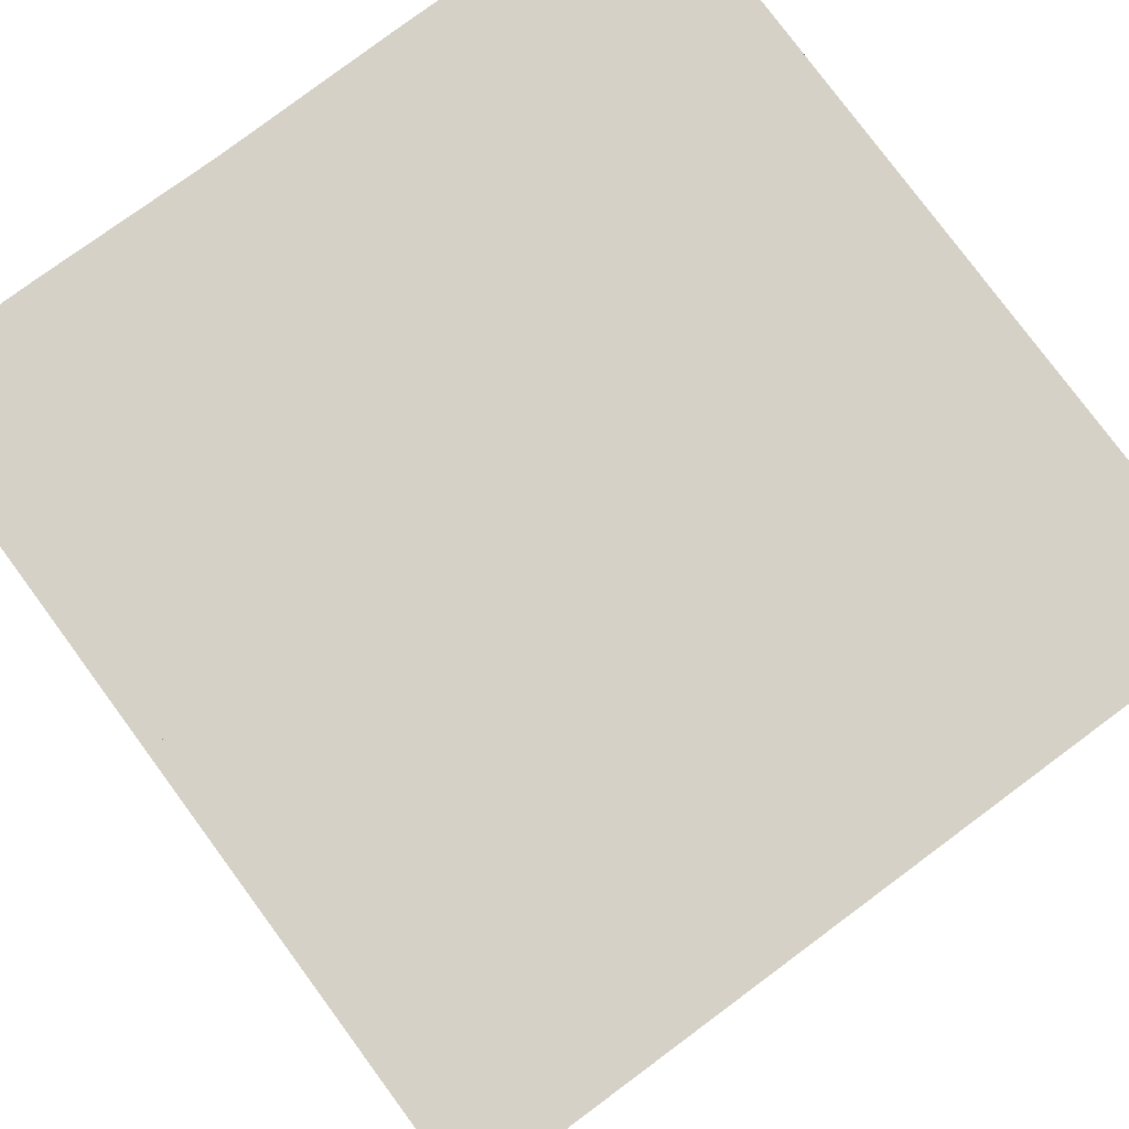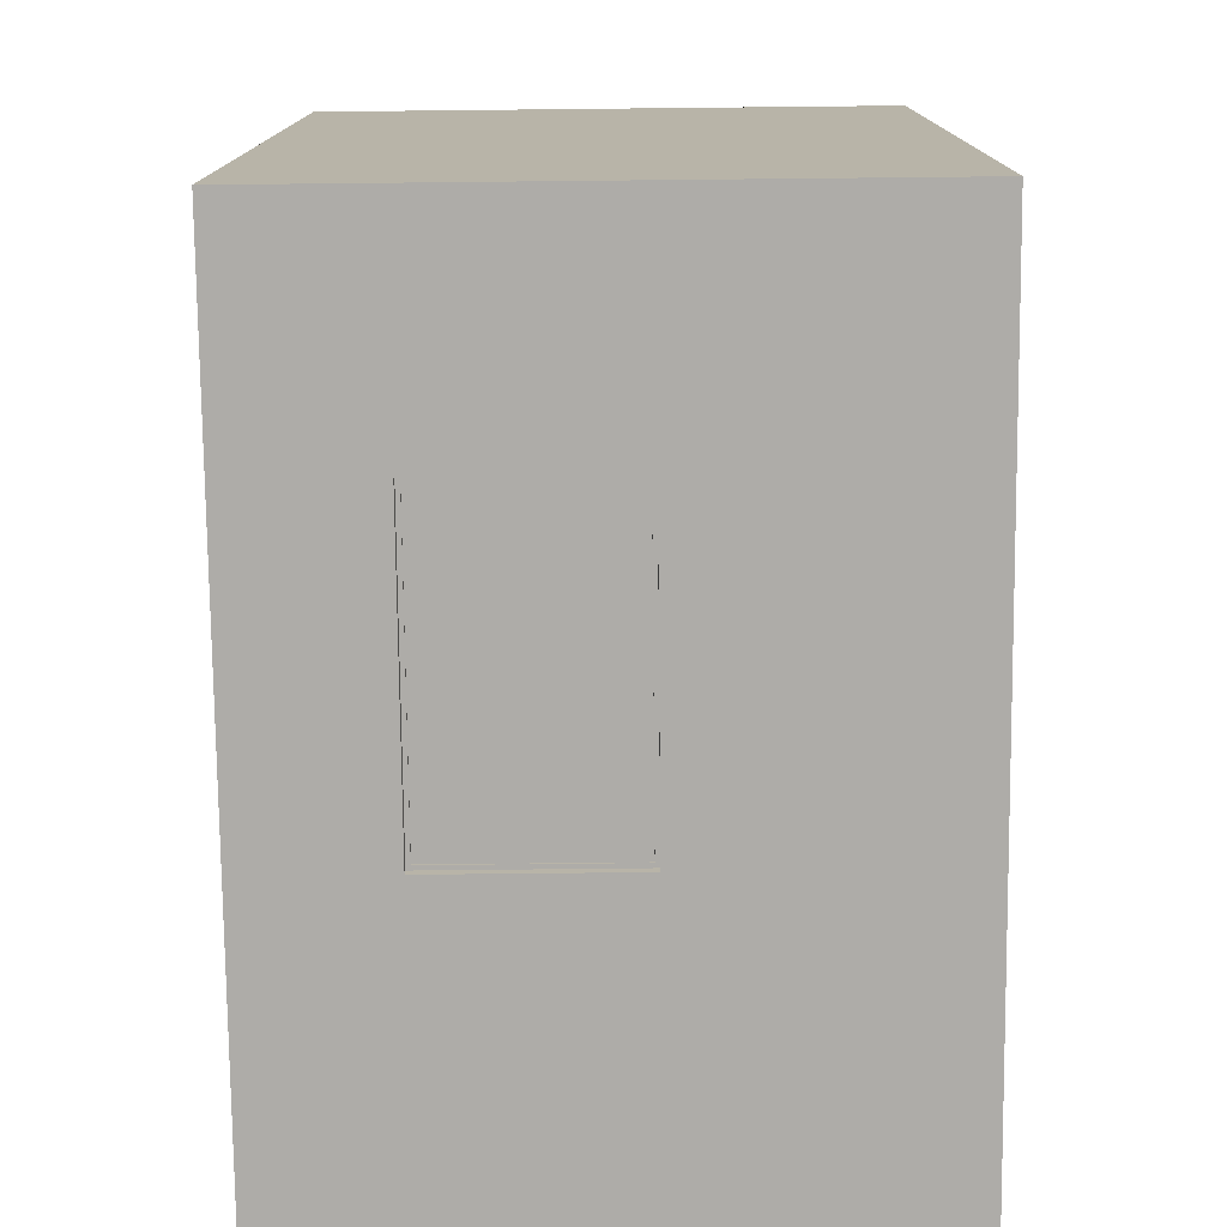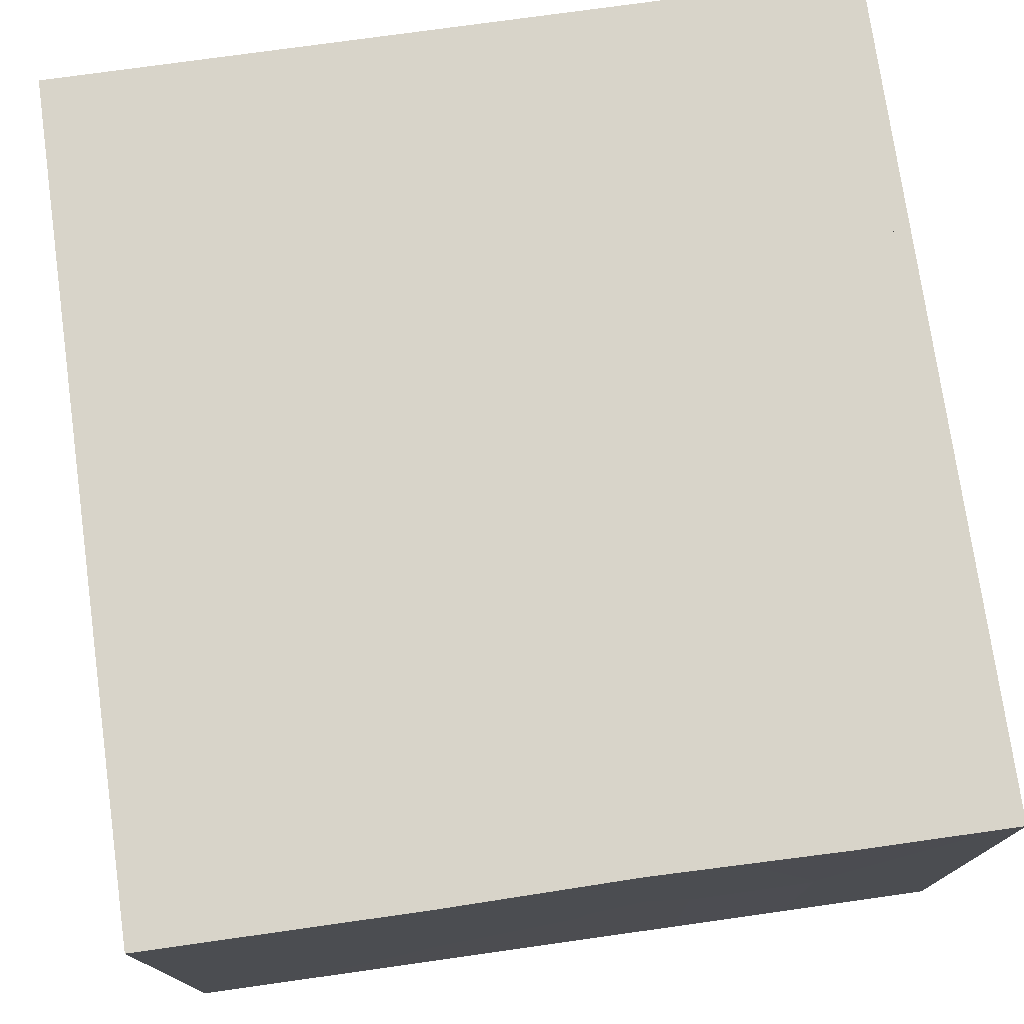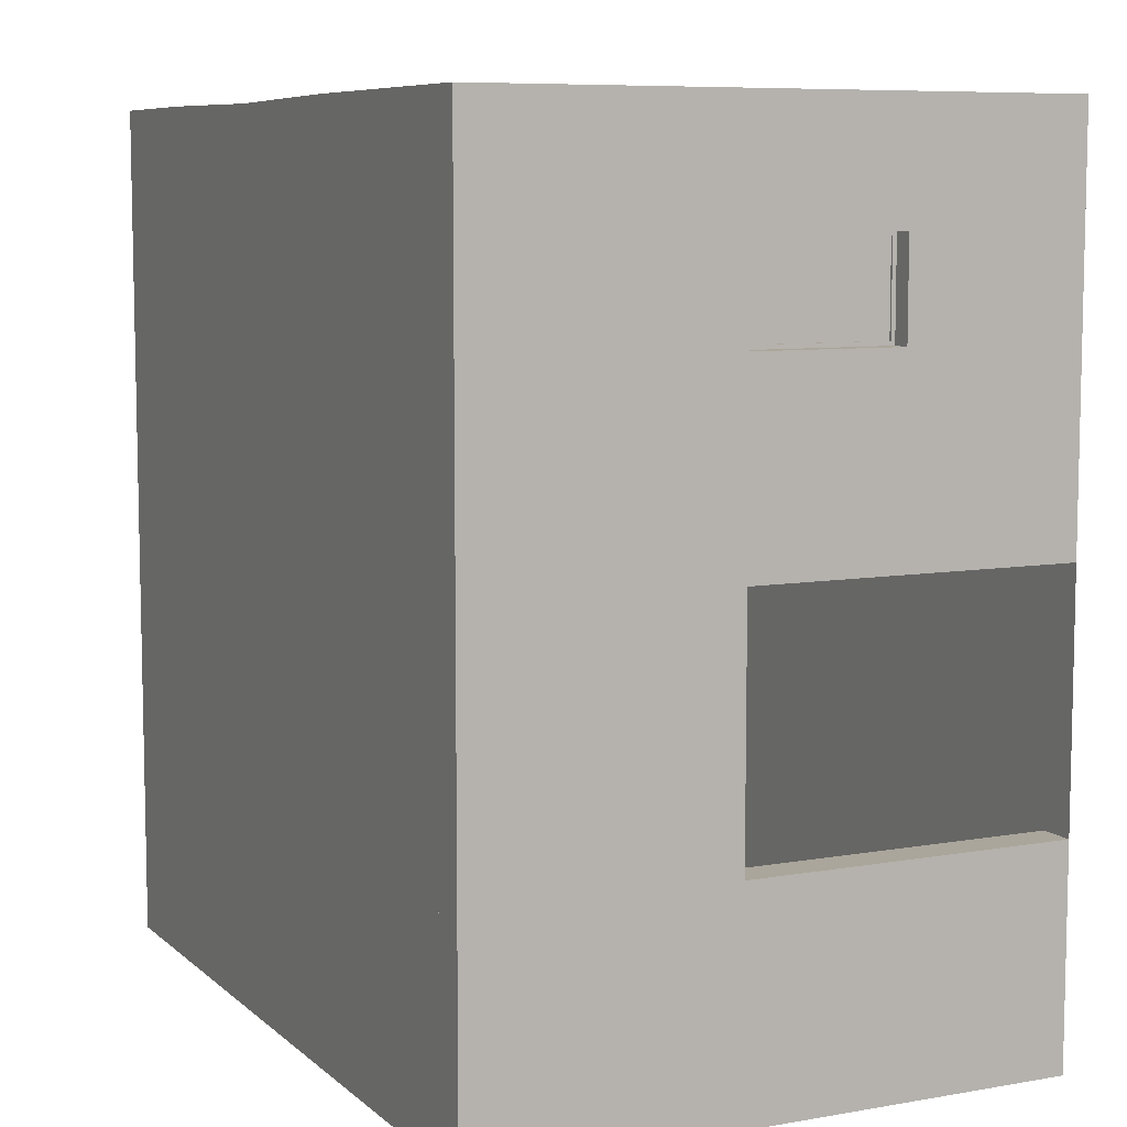
<metadata>
{"format":"obj","ext":"obj","renderer":"f3d","projection":"perspective","resolution":1024,"background":"white","views":[{"elev":79.3,"azim":143.5,"up":"+Y"},{"elev":-76.9,"azim":90.6,"up":"+Z"},{"elev":75.3,"azim":-8.0,"up":"+Y"},{"elev":7.9,"azim":-115.9,"up":"+Z"}]}
</metadata>
<code>
v -476.5 237 50.98
v -476.5 237 -13.02
v -476.5 133 -13.02
v -476.5 133 50.98
v -478.5 237 -13.02
v -478.5 133 -13.02
v -476.5 240 53.98
v -476.5 240 -16.02
v -476.5 130 -16.02
v -476.5 130 53.98
v -478.5 240 53.98
v -478.5 240 -16.02
v -478.5 130 -16.02
v -478.5 130 53.98
v 39.31 72 -71.49
v -478.5 133 50.98
v 37.74 129 -85.03
v 99.31 72 -98.56
v -478.5 237 50.98
v -480 237 50.98
v -480 237 -13.02
v -480 133 -13.02
v -480 133 50.98
v -480 240 53.98
v -480 240 -16.02
v -480 130 -16.02
v -480 130 53.98
v 30.6 129 -85.03
v 22.28 129 -145
v 37.74 108 -85.03
v 39.31 108 -85.03
v -475 237 50.98
v -475 237 -13.02
v -475 133 -13.02
v -475 133 50.98
v -475 240 53.98
v -475 240 -16.02
v -475 130 -16.02
v -475 130 53.98
v 39.31 111 -85.03
v 39.31 111 -76.09
v 98.45 111 -145
v 55.5 108 -145
v 39.31 93 -76.09
v 39.32 93 -71.49
v 99.36 93 -98.57
v 99.36 93 -145
v -46.72 237 -485
v -46.72 103 -485
v -260.7 103 -483
v -46.72 103 -483
v -43.72 240 -485
v -263.7 240 -485
v -263.7 100 -485
v -43.72 100 -485
v -43.72 240 -483
v -263.7 240 -483
v -263.7 100 -483
v -43.72 100 -483
v 55.5 129 -145
v 55.5 111 -145
v 39.31 75 -65.03
v -260.7 237 -483
v 99.31 75 -65.03
v -46.72 237 -483
v -46.72 237 -481.5
v -260.7 237 -481.5
v -260.7 103 -481.5
v -46.72 103 -481.5
v -43.72 240 -481.5
v -263.7 240 -481.5
v -263.7 100 -481.5
v -43.72 100 -481.5
v 98.45 90 -145
v 99.36 90 -145
v -260.7 103 -485
v 37.74 111 -85.03
v -260.7 237 -485
v 99.31 75 -98.56
v -46.72 237 -486.5
v -260.7 237 -486.5
v -260.7 103 -486.5
v -46.72 103 -486.5
v -43.72 240 -486.5
v -263.7 240 -486.5
v -263.7 100 -486.5
v -43.72 100 -486.5
v -157.8 237 -483
v -157.8 237 -481.5
v -157.8 240 -481.5
v -157.8 240 -483
v -157.8 240 -485
v -157.8 240 -486.5
v -157.8 237 -486.5
v -157.8 237 -485
v -46.72 159.7 -485
v -263.7 159.7 -485
v -46.72 159.7 -486.5
v -263.7 159.7 -481.5
v -43.72 159.7 -483
v -46.72 159.7 -481.5
v -263.7 159.7 -486.5
v 39.31 108 -76.09
v 98.45 108 -145
v -43.72 159.7 -485
v -43.72 159.7 -481.5
v -260.7 159.7 -486.5
v -260.7 159.7 -485
v -263.7 159.7 -483
v -43.72 159.7 -486.5
v -260.7 159.7 -481.5
v 39.31 75 -71.49
v -260.7 159.7 -483
v -46.72 159.7 -483
v 39.32 39 -46.03
v 39.31 39 -26.03
v 99.36 18 -5.03
v 99.36 18 -25.03
v 99.36 21 -5.03
v 99.36 21 -25.03
v 39.32 21 -25.03
v 39.31 21 -5.026
v 99.36 39 -26.03
v 99.36 39 -46.03
v 39.32 18 -25.03
v 39.31 18 -5.026
v 39.32 54 -67.03
v 39.31 54 -47.03
v 99.36 57 -47.03
v 99.36 57 -67.03
v 99.36 36 -26.03
v 99.36 36 -46.03
v 39.32 36 -46.03
v 39.31 36 -26.03
v 99.36 54 -47.03
v 99.36 54 -67.03
v 39.32 57 -67.03
v 39.31 57 -47.03
v 39.32 90 -71.49
v 99.36 90 -98.57
v 98.45 93 -145
v 39.31 90 -76.09
v 39.31 72 -65.03
v 99.31 72 -65.03
v 111.8 329.6 137.2
v 111.8 269.7 137.2
v -61.56 0 -133
v -61.56 0 -117
v -45.56 0 -117
v -45.56 0 -133
v -61.56 260 -133
v -61.56 260 -117
v -45.56 260 -117
v -45.56 260 -133
v 111.8 0 -41.19
v 111.8 385.5 -473
v 111.8 0 7.564
v 111.8 430 95.43
v 111.8 430 -25.95
v 99.36 260 7.851
v 99.36 260 125
v -466.6 260 125
v -466.6 260 -145
v -33.56 260 -145
v -33.56 260 7.851
v -466.6 0 -473
v -466.6 430 -473
v -466.6 0 125
v 99.36 0 125
v 99.36 0 -473
v 99.36 430 -473
v -466.6 430 125
v 99.36 430 125
v -466.6 211.5 125
v 99.36 211.5 125
v -99.91 211.5 125
v -99.91 0 125
v -146 430 125
v -5.917 211.5 125
v -5.917 430 125
v -5.917 0 125
v 99.36 0 95.43
v 99.36 430 95.43
v 99.36 0 15.23
v 99.36 430 15.23
v 99.36 210.5 125
v 99.36 210.5 95.43
v 99.36 210.5 15.23
v 99.36 210.5 -473
v -493.6 75.21 -156
v -466.6 240 -336
v -493.6 240 -336
v -493.6 0 -156
v -466.6 0 -156
v -466.6 240 -156
v -466.6 0 -336
v -493.6 240 -156
v -493.6 0 -336
v -493.6 35.86 -336
v -263.6 240 -473
v -263.6 100 -473
v -43.64 100 -473
v -43.64 240 -473
v -466.6 0 53.98
v -466.6 430 53.98
v -493.6 430 53.98
v -493.6 0 53.98
v -466.6 430 -16.02
v -493.6 430 -16.02
v -466.6 0 -16.02
v -493.6 0 -16.02
v -466.6 130 -473
v -466.6 130 -16.02
v -466.6 130 -336
v -493.6 130 53.98
v -466.6 130 -156
v -466.6 130 53.98
v -493.6 130 -16.02
v -493.6 130 -156
v -493.6 130 -336
v -493.6 240 -500
v -466.6 240 -16.02
v -466.6 240 -473
v -466.6 240 53.98
v -493.6 240 -16.02
v -493.6 240 53.98
v 99.36 0 -25.03
v 99.36 0 -5.03
v -33.56 252 -9.149
v 26.44 252 -9.149
v 26.44 252 10.85
v -33.56 252 10.85
v -33.56 255 -9.149
v 26.44 255 -9.149
v 26.44 255 10.85
v -33.56 255 10.85
v -33.56 234 -30.15
v 26.44 234 -30.15
v 26.44 234 -10.15
v -33.56 234 -10.15
v -33.56 237 -30.15
v 26.44 237 -30.15
v 26.44 237 -10.15
v -33.56 237 -10.15
v -33.56 216 -51.15
v 26.44 216 -51.15
v 26.44 216 -31.15
v -33.56 216 -31.15
v -33.56 219 -51.15
v 26.44 219 -51.15
v 26.44 219 -31.15
v -33.56 219 -31.15
v -33.56 198 -72.15
v 26.44 198 -72.15
v 26.44 198 -52.15
v -33.56 198 -52.15
v -33.56 201 -72.15
v 26.44 201 -72.15
v 26.44 201 -52.15
v -33.56 201 -52.15
v -33.56 180 -112.4
v 26.44 180 -72.84
v 26.44 180 -72.15
v -33.56 180 -72.15
v -33.56 183 -112.4
v 26.44 183 -72.84
v 26.44 183 -72.15
v -33.56 183 -72.15
v -14.86 162 -145
v 26.44 162 -78.9
v 26.44 162 -72.84
v -33.56 162 -112.4
v -33.56 162 -145
v -14.86 165 -145
v 26.44 165 -78.9
v 26.44 165 -72.84
v -33.56 165 -112.4
v -33.56 165 -145
v -14.86 144 -145
v 22.28 144 -145
v 30.6 144 -85.03
v 26.44 144 -85.03
v 26.44 144 -78.9
v -14.86 147 -145
v 22.28 147 -145
v 30.6 147 -85.03
v 26.44 147 -85.03
v 26.44 147 -78.9
v 55.5 126 -145
v 22.28 126 -145
v 30.6 126 -85.03
v 37.74 126 -85.03
v 111.8 430 15.23
v -466.6 39.56 137.2
v -466.6 430 137.2
v -280.1 0 137.2
v -360.9 0 137.2
v -466.6 130 137.2
v -466.6 240 137.2
v -466.6 358.1 137.2
v -493.6 240 137.2
v -493.6 430 137.2
v -493.6 130 137.2
v -493.6 0 137.2
v -5.917 211.5 135.3
v -5.917 0 137.2
v -99.91 211.5 135.3
v -99.91 0 137.2
v 111.8 430 132
v 111.8 430 125
v -466.6 0 137.2
v -476.9 430 137.2
v 14.63 0 137.2
v 2.436 0 137.2
v 14.63 430 137.2
v 2.436 430 137.2
v -5.917 430 137.2
v -146 430 135.3
v -288.8 430 137.2
v -360.9 430 137.2
v -466.6 49.22 137.2
v -487.4 0 -493.8
v -493.6 1.368 -493.8
v -493.6 130 -493.8
v -493.6 240 -493.8
v -493.6 430 -493.8
v -263.6 240 -493.8
v -43.64 240 -493.8
v -43.64 100 -493.8
v -263.6 100 -493.8
v -493.6 0 -493.8
v -493.4 0 -493.8
v -487.4 430 -493.8
v 111.8 430 137.2
v 111.8 78.96 137.2
v 111.8 0 137.2
v 111.8 0 137.2
v 111.8 430 137.2
v 111.8 239.9 137.2
v 111.8 252.3 137.2
v 111.8 228 137.2
v 111.8 112.4 137.2
v 111.8 79.68 -473
v 111.8 430 -473
v 111.8 210.5 15.23
v 111.8 0 15.23
v 111.8 210.5 95.43
v 111.8 0 95.43
v 111.8 0 -476.6
v 111.8 0 -493.8
v 111.8 0 -473
v 111.8 0 -50.51
v 111.8 430 -35.27
v 111.8 0 125
v 111.8 0 132
v 111.8 430 -476.6
v 111.8 430 -493.8
v 111.8 40.9 -473
v 99.36 267.7 7.851
v 99.36 267.7 125
v -466.6 267.7 125
v -466.6 267.7 -145
v -33.56 267.7 -145
v -33.56 267.7 7.851
v 99.36 260 7.851
v -33.56 260 7.851
v 99.36 267.7 7.851
v -33.56 267.7 7.851
o stanza__tagliata.4
f 78 108 96 48
f 294 321 311
f 114 65 63 113
f 309 173 180 315
f 363 362 361 364
f 322 350 349
f 321 168 217 298
f 224 205 172
f 156 202 358
f 311 304 331
f 205 206 302
f 333 209 208 167
f 306 308 307 305
f 313 336 355
f 356 357 333
f 166 351 358
f 341 335 342
f 162 165 160 161
f 184 188 189 170
f 305 317 318
f 345 347 348 346
f 193 211 218 190
f 323 331 198 199
f 311 168 321
f 310 173 309
f 320 172 295
f 298 300 299
f 178 172 320 319
f 318 178 319
f 317 180 178 318
f 316 180 317
f 315 180 316
f 158 183 173 310
f 293 185 183 158
f 159 185 293
f 353 185 159
f 157 228 184 346
f 199 198 196
f 197 195 216 219
f 179 175 186
f 177 227 170 166
f 343 189 171 344
f 294 295 172 174
f 173 183 187 175
f 345 188 184 346
f 348 182 187 347
f 177 168 297 296
f 227 228 157 155
f 352 351 170 227
f 353 344 171 185
f 352 227 155
f 323 199 220 324
f 218 219 190
f 216 195 222 213
f 324 220 192 325
f 225 209 197
f 273 269 272
f 276 275 274 277
f 280 282 283 279
f 288 287 285 284
f 103 31 43 104
f 61 40 41 42
f 74 140 139 142
f 46 47 141
f 43 31 30
f 1 4 16 19
f 4 3 6 16
f 3 2 5 6
f 2 1 19 5
f 14 10 7 11
f 13 9 10 14
f 12 8 9 13
f 11 7 8 12
f 39 35 32 36
f 24 20 23 27
f 38 34 35 39
f 27 23 22 26
f 37 33 34 38
f 26 22 21 25
f 36 32 33 37
f 25 21 20 24
f 20 19 16 23
f 27 14 11 24
f 23 16 6 22
f 26 13 14 27
f 22 6 5 21
f 25 12 13 26
f 21 5 19 20
f 24 11 12 25
f 35 4 1 32
f 36 7 10 39
f 34 3 4 35
f 39 10 9 38
f 33 2 3 34
f 38 9 8 37
f 32 1 2 33
f 37 8 7 36
f 86 54 97 102
f 102 97 53 85
f 81 78 108 107
f 49 76 50 51
f 107 108 76 82
f 78 48 65 63
f 84 52 105 110
f 58 54 55 59
f 110 105 55 87
f 91 92 53 57
f 83 49 96 98
f 98 96 48 80
f 86 82 83 87
f 73 69 68 72
f 71 57 109 99
f 99 109 58 72
f 93 94 81 85
f 90 89 66 70
f 68 50 113 111
f 111 113 63 67
f 69 51 50 68
f 72 58 59 73
f 73 59 100 106
f 106 100 56 70
f 89 88 65 66
f 90 91 57 71
f 66 65 114 101
f 101 114 51 69
f 82 76 49 83
f 87 55 54 86
f 72 68 111 99
f 99 111 67 71
f 94 95 78 81
f 93 92 52 84
f 89 67 63 88
f 90 71 67 89
f 90 70 56 91
f 91 56 52 92
f 93 85 53 92
f 93 84 80 94
f 94 80 48 95
f 156 357 356
f 48 96 114 65
f 49 51 114 96
f 76 108 113 50
f 78 63 113 108
f 100 105 52 56
f 59 55 105 100
f 109 97 54 58
f 57 53 97 109
f 110 98 80 84
f 87 83 98 110
f 106 101 69 73
f 70 66 101 106
f 102 107 82 86
f 85 81 107 102
f 140 74 75
f 45 46 141 44
f 269 270 271 272
f 61 77 40
f 278 277 274
f 323 324 322
f 148 152 151 147
f 149 153 152 148
f 150 154 153 149
f 147 151 154 150
f 150 149 148 147
f 151 152 153 154
f 357 350 329
f 319 295 300 299
f 325 192 326
f 192 197 209 326
f 351 350 358
f 156 358 350 357
f 322 324 330
f 205 224 222 208
f 206 209 225 226
f 298 217 224 299
f 302 206 226 301
f 303 215 207 304
f 301 226 215 303
f 207 215 218 211
f 204 210 213 217
f 192 191 195 197
f 196 198 193 194
f 347 187 188 345
f 182 169 186 187
f 185 188 187 183
f 171 189 188 185
f 305 179 181 306
f 307 176 179 305
f 308 177 176 307
f 168 174 176 177
f 180 179 176 178
f 307 305 318
f 173 175 179 180
f 328 203 200 327
f 329 202 203 328
f 330 201 202 329
f 327 200 201 330
f 167 208 222 223
f 216 213 210 194
f 196 166 212 214
f 213 222 225 218
f 222 224 226 225
f 215 226 224 217
f 218 215 217 213
f 230 231 232 229
f 236 235 234 233
f 234 230 229 233
f 235 231 230 234
f 236 232 231 235
f 233 229 232 236
f 238 239 240 237
f 244 243 242 241
f 242 238 237 241
f 243 239 238 242
f 244 240 239 243
f 241 237 240 244
f 246 247 248 245
f 252 251 250 249
f 250 246 245 249
f 251 247 246 250
f 252 248 247 251
f 249 245 248 252
f 254 255 256 253
f 260 259 258 257
f 258 254 253 257
f 259 255 254 258
f 260 256 255 259
f 257 253 256 260
f 262 263 264 261
f 268 267 266 265
f 266 262 261 265
f 267 263 262 266
f 268 264 263 267
f 265 261 264 268
f 275 270 269 274
f 276 271 270 275
f 277 272 271 276
f 278 273 272 277
f 274 269 273 278
f 285 280 279 284
f 286 281 280 285
f 287 282 281 286
f 288 283 282 287
f 284 279 283 288
f 291 290 289 292
f 60 29 28 17
f 28 291 292 17
f 29 290 291 28
f 60 289 290 29
f 17 292 289 60
f 41 103 104 42
f 40 31 103 41
f 77 30 31 40
f 61 43 30 77
f 42 104 43 61
f 47 75 74 141
f 46 140 75 47
f 45 139 140 46
f 44 142 139 45
f 141 74 142 44
f 18 144 143 15
f 62 64 79 112
f 79 18 15 112
f 64 144 18 79
f 62 143 144 64
f 112 15 143 62
f 135 128 127 136
f 137 138 129 130
f 129 135 136 130
f 138 128 135 129
f 137 127 128 138
f 130 136 127 137
f 131 134 133 132
f 115 116 123 124
f 123 131 132 124
f 116 134 131 123
f 115 133 134 116
f 124 132 133 115
f 117 126 125 118
f 121 122 119 120
f 119 117 118 120
f 122 126 117 119
f 121 125 126 122
f 120 118 125 121
f 287 286 285
f 344 156 356
f 4 3 2 1
f 282 280 281
f 19 5 6 16
f 219 218 225 197
f 196 214 220 199
f 191 192 220 214
f 216 190 219
f 193 190 216 194
f 344 171 156
f 225 221 192 197
f 166 168 332 322
f 300 172 295
f 169 181 179 186
f 177 181 228 227
f 181 184 228
f 181 182 184
f 181 169 182
f 168 177 166
f 203 171 167 200
f 214 212 223 191
f 208 209 206 205
f 200 167 223
f 223 222 195 191
f 295 172 312
f 343 351 170 189
f 294 174 168 311
f 187 186 175
f 346 184 182 348
f 348 182 169 354
f 297 168 311
f 223 212 201 200
f 201 212 166
f 354 169 355
f 313 181 314
f 314 181 306
f 308 177 296
f 351 170 349
f 356 171 344
f 176 174 172 178
f 298 321 307 299
f 311 308 307 321
f 335 334 305 306
f 317 305 334
f 307 318 319 299
f 346 358 156 345
f 346 351 358
f 156 344 353 345
f 313 336 335 306
f 347 335 336 348
f 347 334 335
f 347 345 353 334
f 300 295 302 301
f 298 299 301 303
f 301 299 300
f 311 321 303 304
f 298 303 321
f 208 167 171 185
f 205 208 185
f 172 205 185
f 183 172 185
f 178 172 183
f 173 178 183
f 333 357 325 326
f 324 325 327 330
f 350 322 330 329
f 328 327 325 357
f 329 328 357
f 360 161 162 361
f 359 160 161 360
f 365 366 368 367
f 165 164 363 364
f 164 163 362 363
f 361 162 163 362
f 365 160 359 367
f 366 165 160 365
f 368 364 165 366
f 367 359 364 368
f 76 49 96 108
f 321 300 298
f 300 294 295
f 294 300 321
f 114 113 50 51
f 315 338 309
f 361 360 359 364
f 349 170 166 322
f 217 168 204
f 172 300 299 224
f 202 156 171 203
f 311 331 332 168
f 205 302 312 172
f 333 326 209
f 177 181 306 308
f 355 169 181 313
f 356 333 167 171
f 358 202 201 166
f 334 335 339
f 334 339 145
f 145 339 146
f 339 335 341
f 162 163 164 165

</code>
